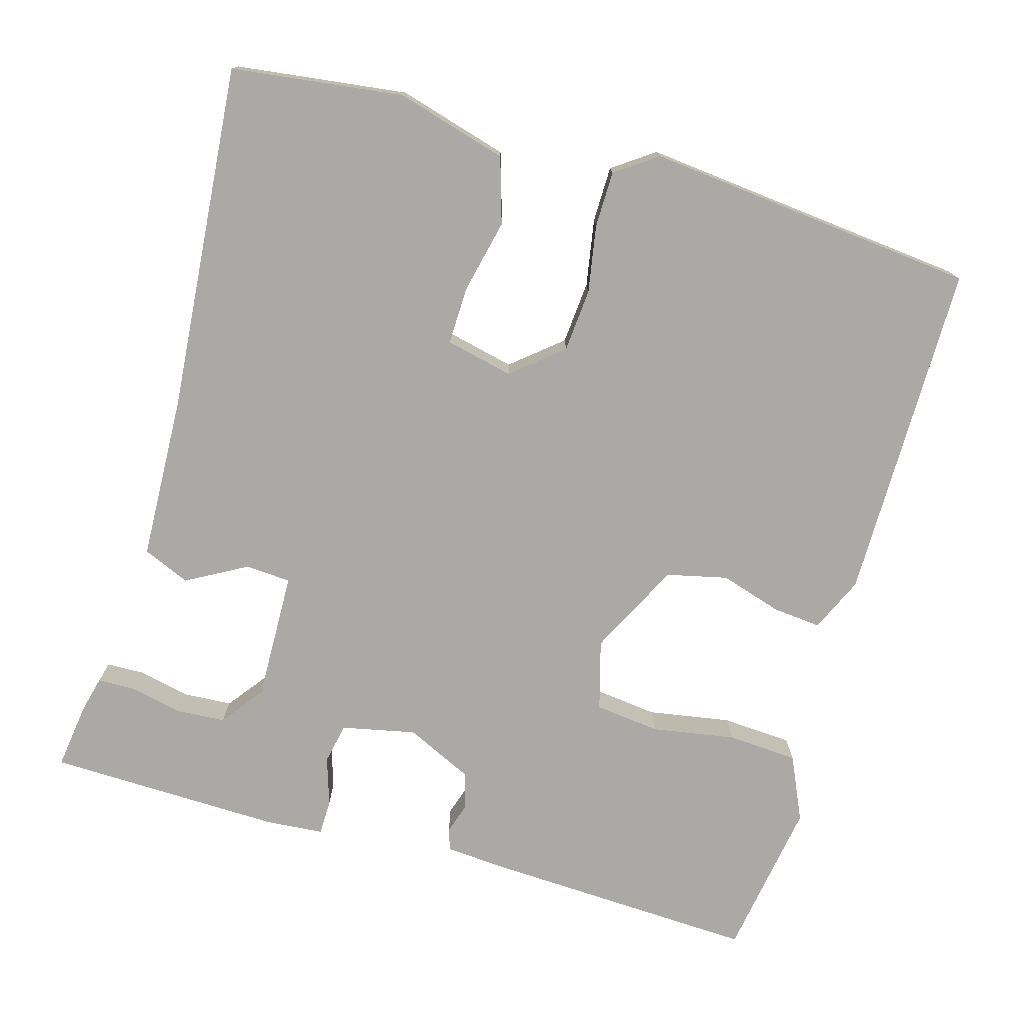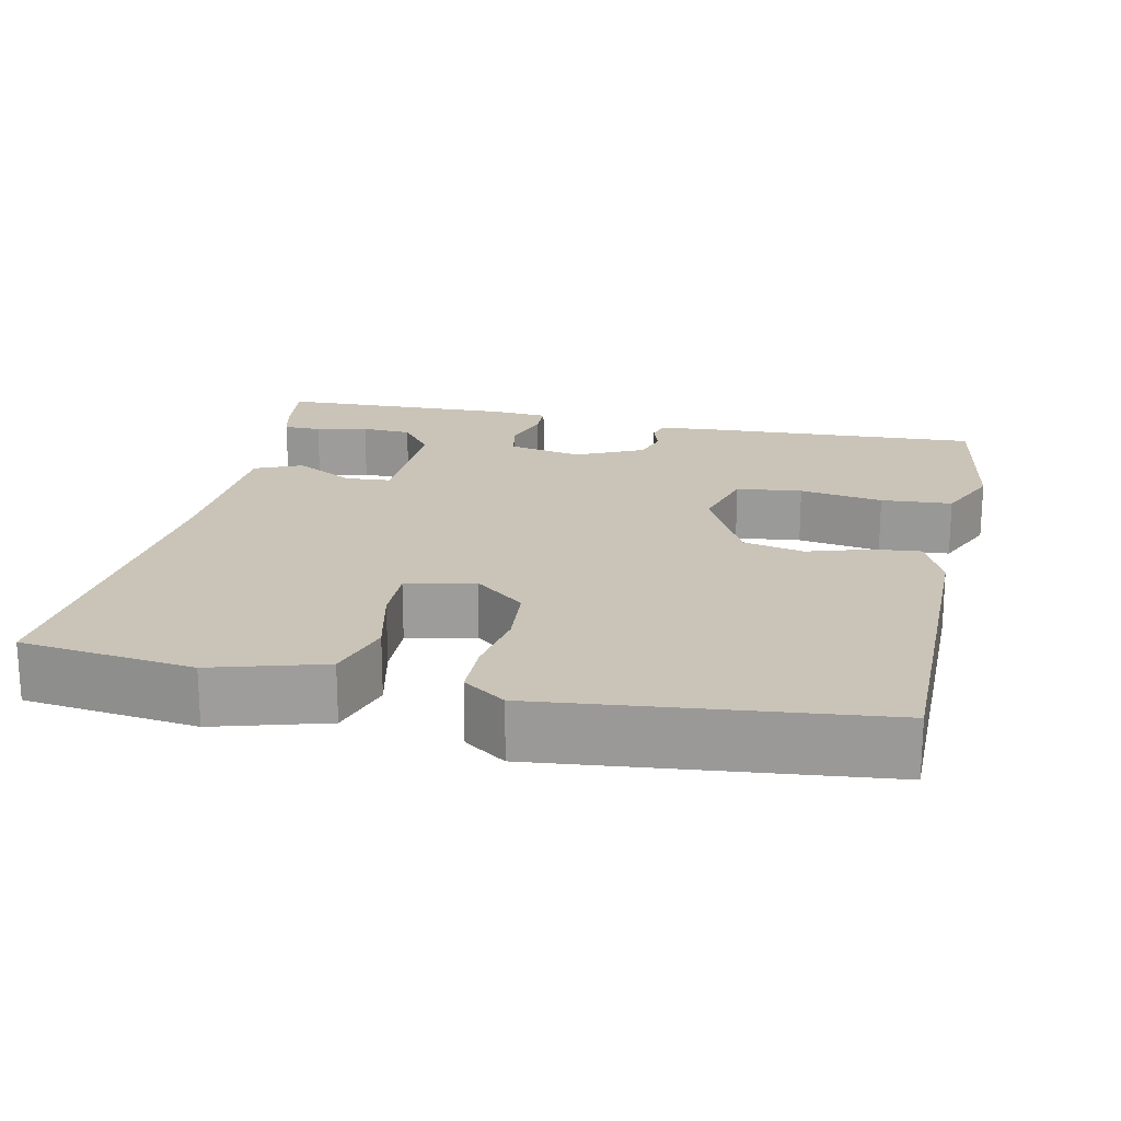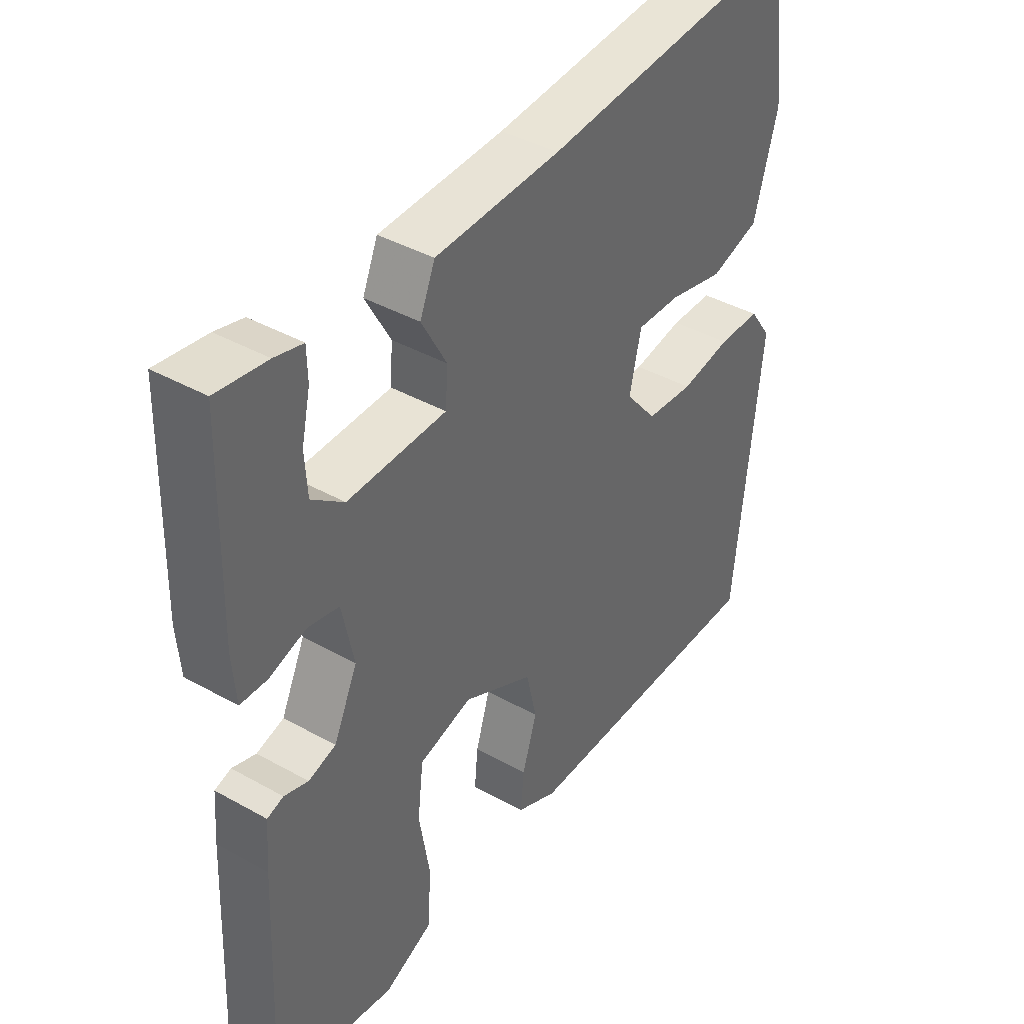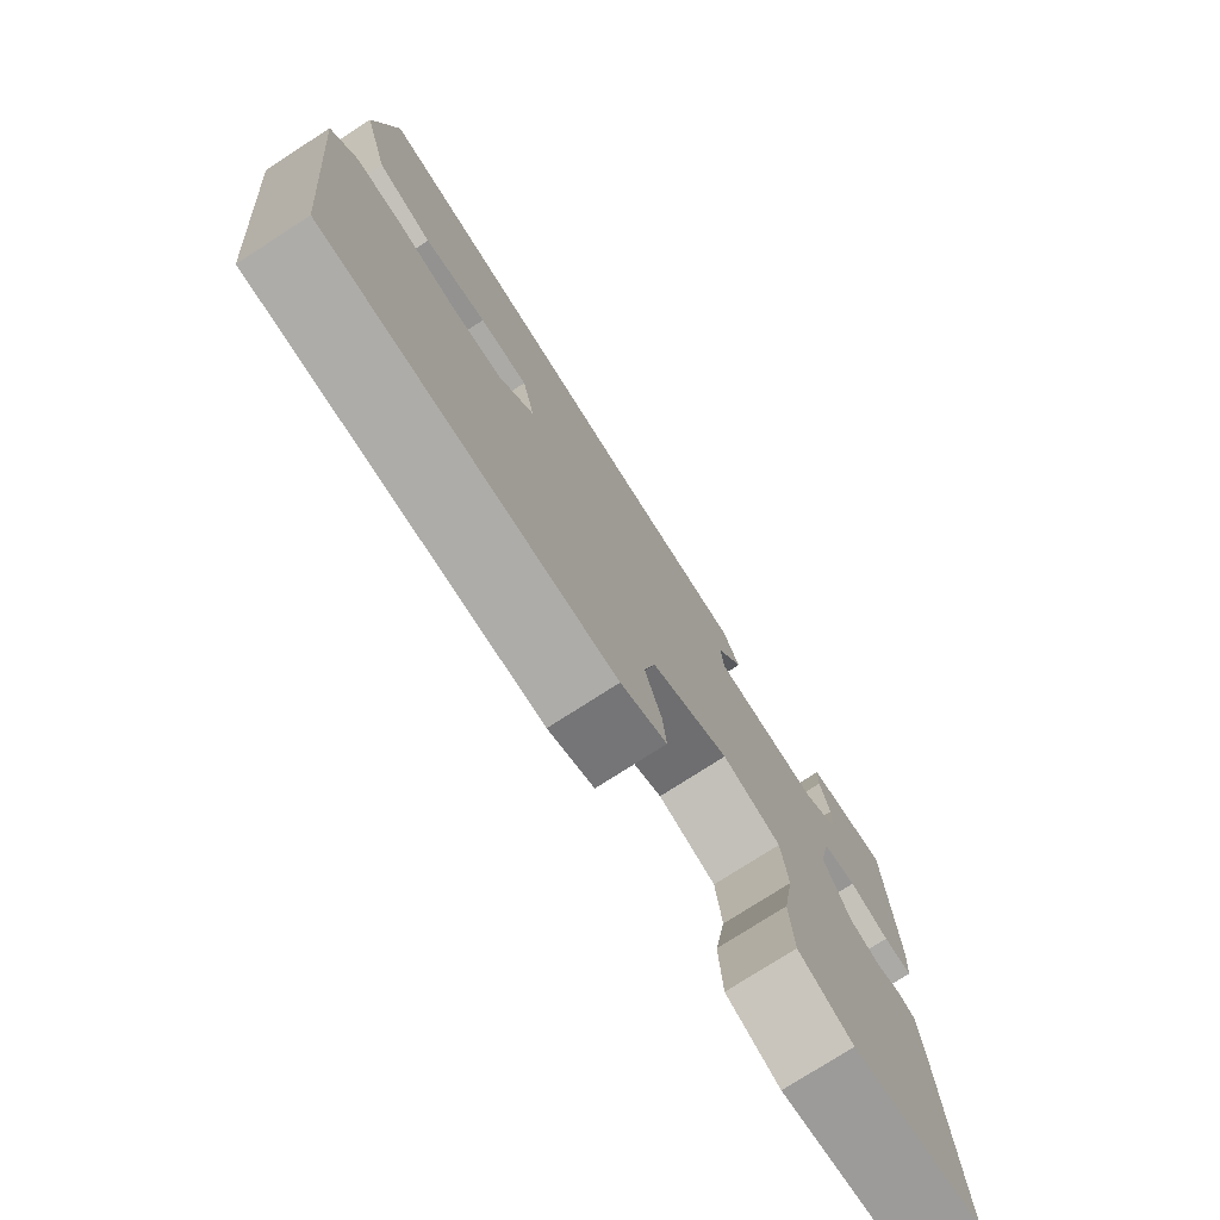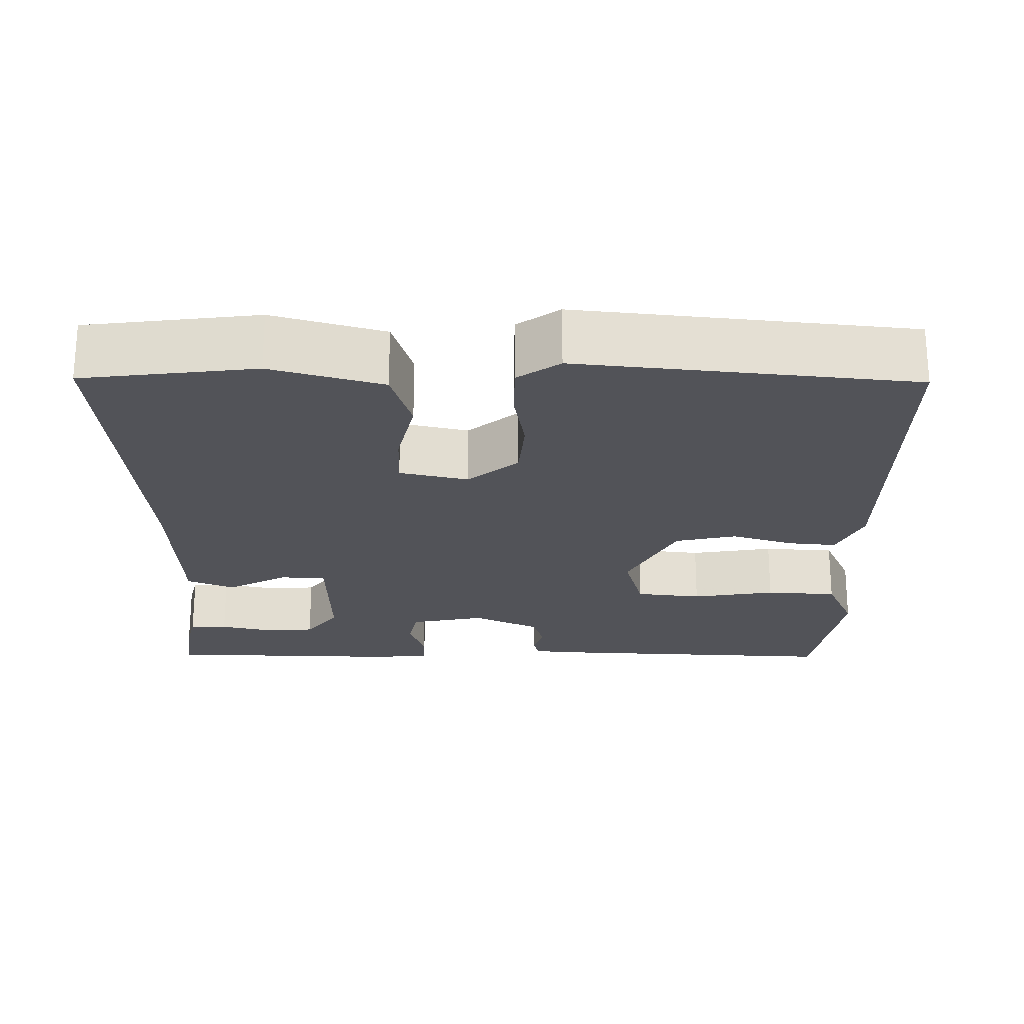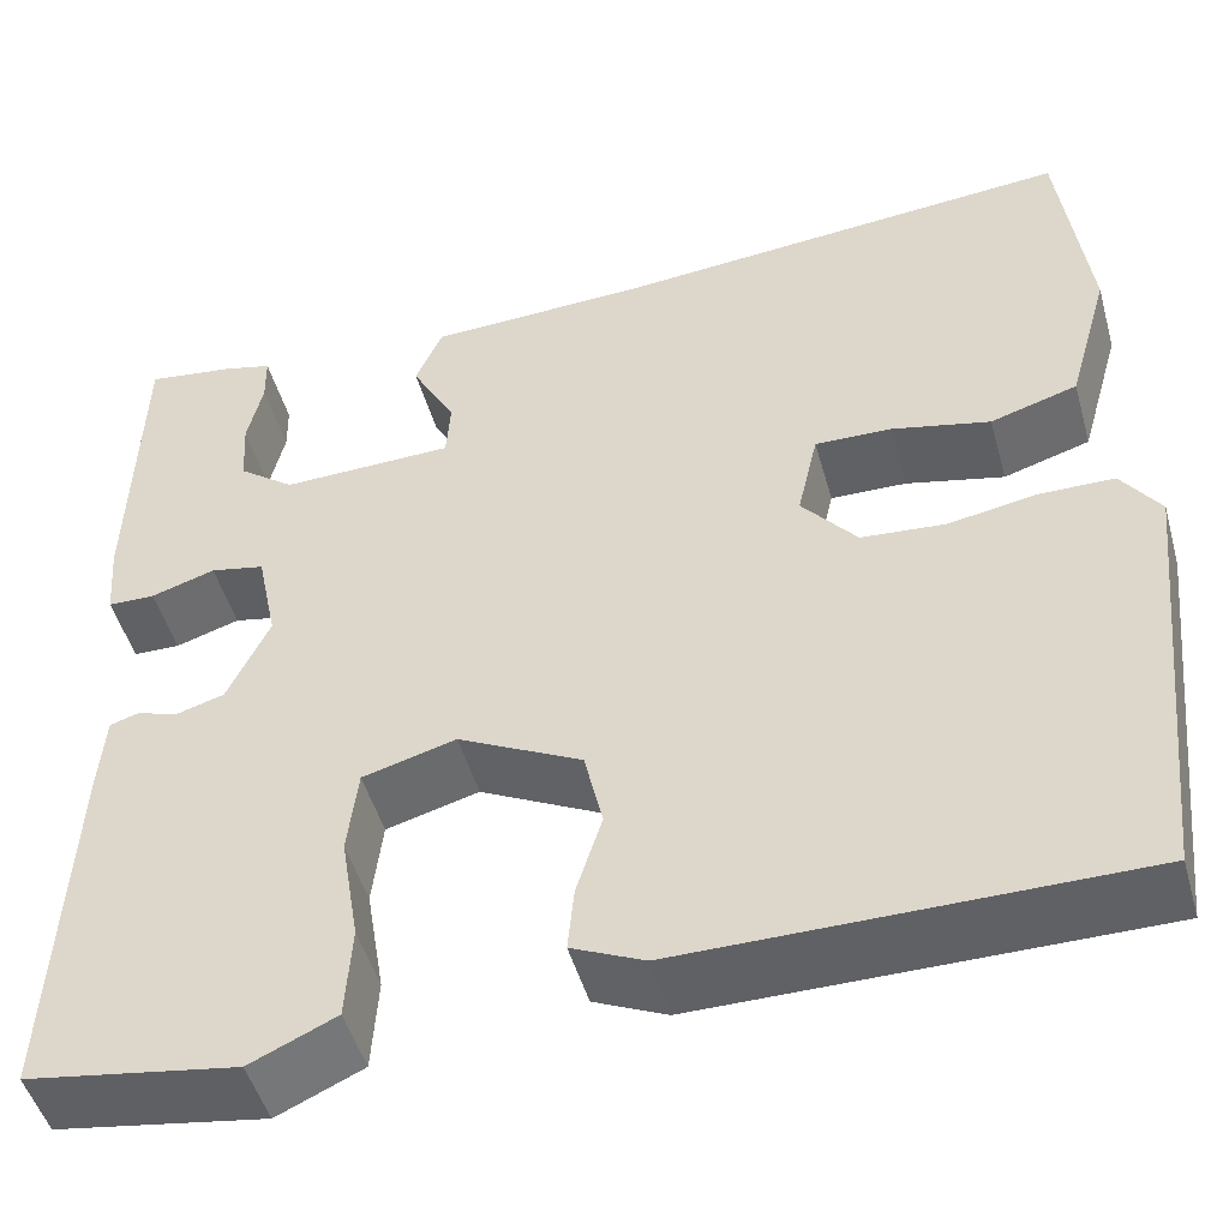
<metadata>
{"format":"obj","ext":"obj","renderer":"f3d","projection":"perspective","resolution":1024,"background":"white","views":[{"elev":-75.6,"azim":74.1,"up":"+Y"},{"elev":19.9,"azim":102.0,"up":"+Y"},{"elev":40.6,"azim":-55.5,"up":"+Z"},{"elev":-77.0,"azim":122.7,"up":"+Z"},{"elev":-22.7,"azim":89.4,"up":"+Y"},{"elev":-48.8,"azim":15.6,"up":"+Z"}]}
</metadata>
<code>
v -0.5 0.07 -0.5
v -0.483 0.07 -0.142
v -0.477 0.07 -0.065
v -0.449 0.07 -0.056
v -0.408 0.07 -0.069
v -0.361 0.07 -0.055
v -0.32 0.07 0.032
v -0.34 0.07 0.128
v -0.393 0.07 0.139
v -0.456 0.07 0.119
v -0.502 0.07 0.12
v -0.508 0.07 0.195
v -0.5 0.07 0.5
v -0.414 0.07 0.488
v -0.366 0.07 0.476
v -0.365 0.07 0.427
v -0.38 0.07 0.36
v -0.376 0.07 0.295
v -0.321 0.07 0.253
v -0.152 0.07 0.257
v -0.148 0.07 0.316
v -0.191 0.07 0.394
v -0.165 0.07 0.455
v 0.05 0.07 0.463
v 0.5 0.07 0.5
v 0.528 0.07 0.277
v 0.487 0.07 0.133
v 0.402 0.07 0.107
v 0.306 0.07 0.129
v 0.231 0.07 0.131
v 0.211 0.07 0.043
v 0.265 0.07 -0.022
v 0.347 0.07 -0.029
v 0.434 0.07 -0.014
v 0.507 0.07 -0.015
v 0.545 0.07 -0.069
v 0.5 0.07 -0.5
v 0.058 0.07 -0.5
v -0.013 0.07 -0.468
v -0.007 0.07 -0.405
v 0.018 0.07 -0.325
v 0 0.07 -0.246
v -0.121 0.07 -0.185
v -0.212 0.07 -0.21
v -0.222 0.07 -0.295
v -0.204 0.07 -0.403
v -0.21 0.07 -0.495
v -0.294 0.07 -0.533
v -0.5 0 -0.5
v -0.483 0 -0.142
v -0.477 0 -0.065
v -0.449 0 -0.056
v -0.408 0 -0.069
v -0.361 0 -0.055
v -0.32 0 0.032
v -0.34 0 0.128
v -0.393 0 0.139
v -0.456 0 0.119
v -0.502 0 0.12
v -0.508 0 0.195
v -0.5 0 0.5
v -0.414 0 0.488
v -0.366 0 0.476
v -0.365 0 0.427
v -0.38 0 0.36
v -0.376 0 0.295
v -0.321 0 0.253
v -0.152 0 0.257
v -0.148 0 0.316
v -0.191 0 0.394
v -0.165 0 0.455
v 0.05 0 0.463
v 0.5 0 0.5
v 0.528 0 0.277
v 0.487 0 0.133
v 0.402 0 0.107
v 0.306 0 0.129
v 0.231 0 0.131
v 0.211 0 0.043
v 0.265 0 -0.022
v 0.347 0 -0.029
v 0.434 0 -0.014
v 0.507 0 -0.015
v 0.545 0 -0.069
v 0.5 0 -0.5
v 0.058 0 -0.5
v -0.013 0 -0.468
v -0.007 0 -0.405
v 0.018 0 -0.325
v 0 0 -0.246
v -0.121 0 -0.185
v -0.212 0 -0.21
v -0.222 0 -0.295
v -0.204 0 -0.403
v -0.21 0 -0.495
v -0.294 0 -0.533
f 3 4 5
f 2 3 5
f 1 2 5
f 48 1 5
f 47 48 5
f 46 47 5
f 45 46 5
f 44 45 5 6
f 43 44 6 7
f 42 43 7 8
f 39 40 41
f 38 39 41
f 37 38 41
f 36 37 41
f 35 36 41
f 34 35 41
f 33 34 41
f 32 33 41 42
f 31 32 42 8
f 27 28 29
f 26 27 29
f 25 26 29
f 24 25 29
f 24 29 30
f 23 24 30
f 22 23 30
f 21 22 30
f 20 21 30 31
f 15 16 17
f 14 15 17
f 13 14 17
f 12 13 17
f 11 12 17
f 10 11 17
f 9 10 17 18
f 31 8 9
f 20 31 9
f 19 20 9
f 9 18 19
f 53 52 51
f 53 51 50
f 53 50 49
f 53 49 96
f 53 96 95
f 53 95 94
f 53 94 93
f 54 53 93 92
f 55 54 92 91
f 56 55 91 90
f 89 88 87
f 89 87 86
f 89 86 85
f 89 85 84
f 89 84 83
f 89 83 82
f 89 82 81
f 90 89 81 80
f 56 90 80 79
f 77 76 75
f 77 75 74
f 77 74 73
f 77 73 72
f 78 77 72
f 78 72 71
f 78 71 70
f 78 70 69
f 79 78 69 68
f 65 64 63
f 65 63 62
f 65 62 61
f 65 61 60
f 65 60 59
f 65 59 58
f 66 65 58 57
f 57 56 79
f 57 79 68
f 57 68 67
f 67 66 57
f 1 49 50 2
f 2 50 51 3
f 3 51 52 4
f 4 52 53 5
f 5 53 54 6
f 6 54 55 7
f 7 55 56 8
f 8 56 57 9
f 9 57 58 10
f 10 58 59 11
f 11 59 60 12
f 12 60 61 13
f 13 61 62 14
f 14 62 63 15
f 15 63 64 16
f 16 64 65 17
f 17 65 66 18
f 18 66 67 19
f 19 67 68 20
f 20 68 69 21
f 21 69 70 22
f 22 70 71 23
f 23 71 72 24
f 24 72 73 25
f 25 73 74 26
f 26 74 75 27
f 27 75 76 28
f 28 76 77 29
f 29 77 78 30
f 30 78 79 31
f 31 79 80 32
f 32 80 81 33
f 33 81 82 34
f 34 82 83 35
f 35 83 84 36
f 36 84 85 37
f 37 85 86 38
f 38 86 87 39
f 39 87 88 40
f 40 88 89 41
f 41 89 90 42
f 42 90 91 43
f 43 91 92 44
f 44 92 93 45
f 45 93 94 46
f 46 94 95 47
f 47 95 96 48
f 48 96 49 1

</code>
